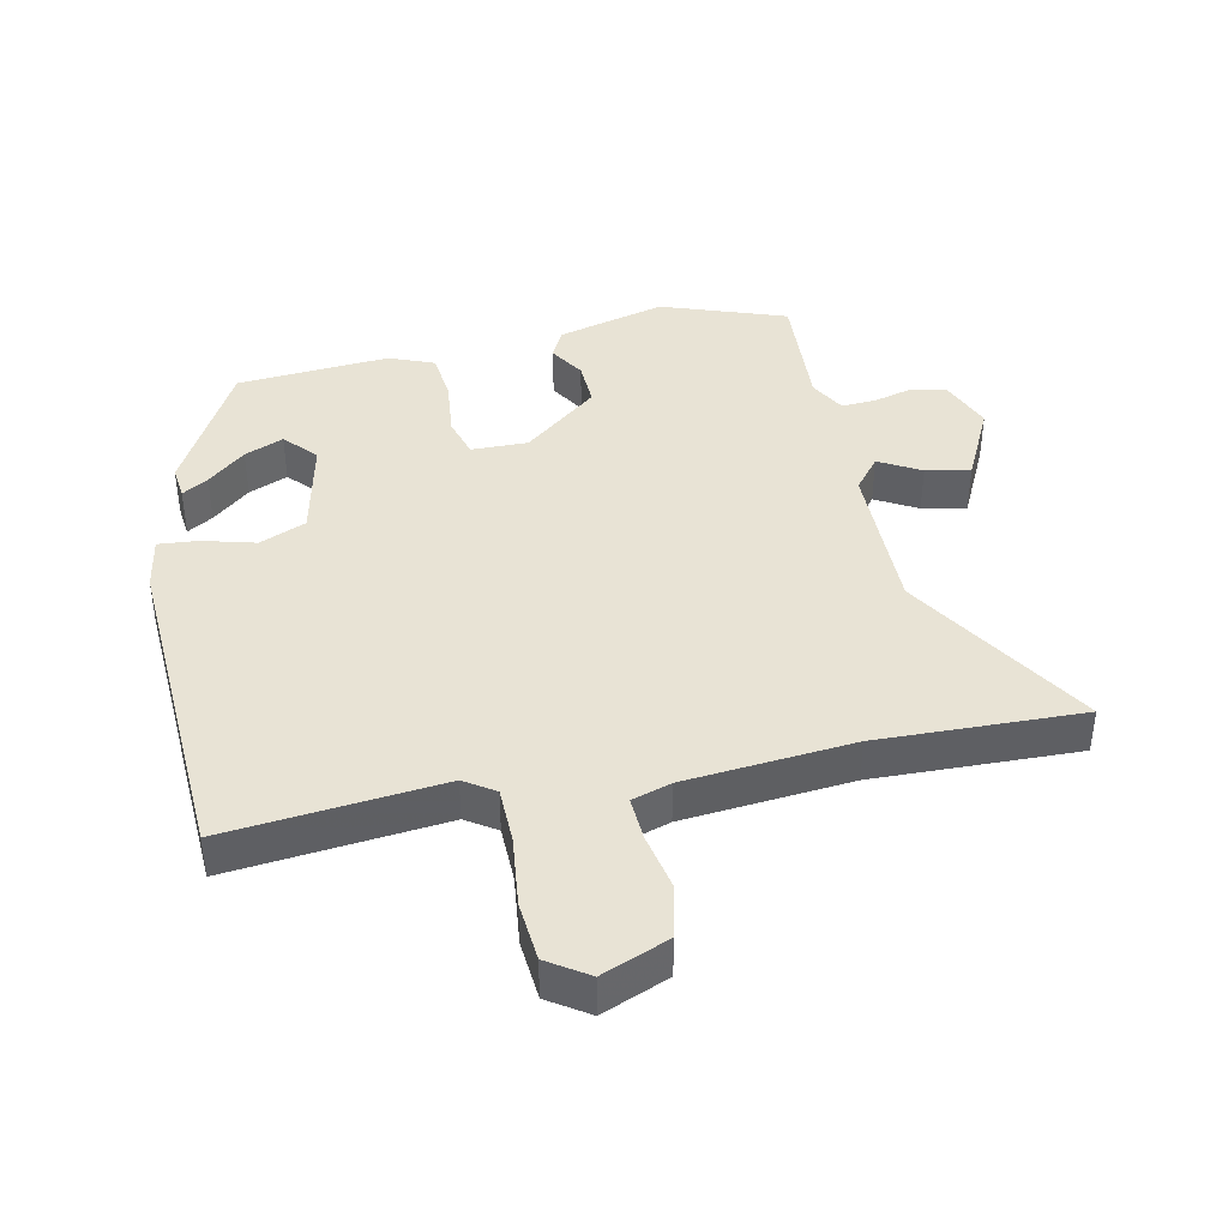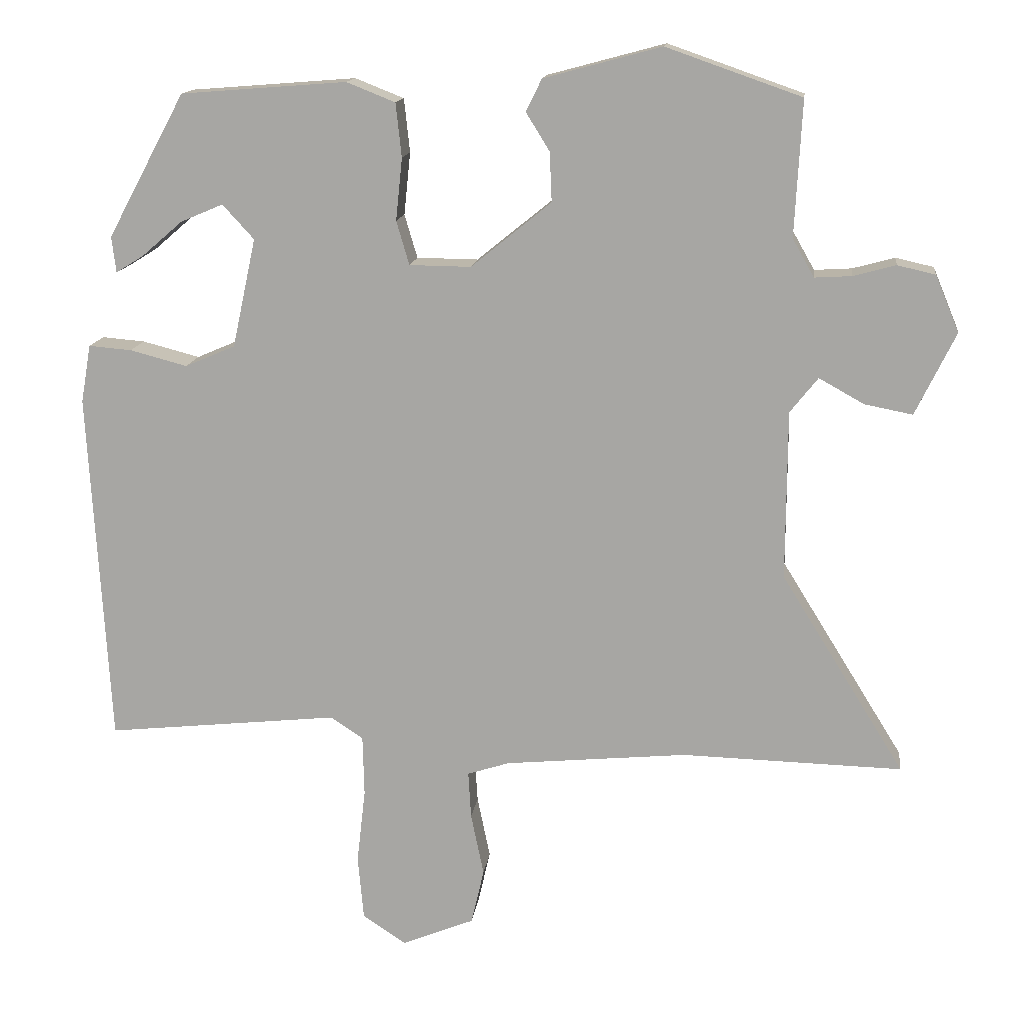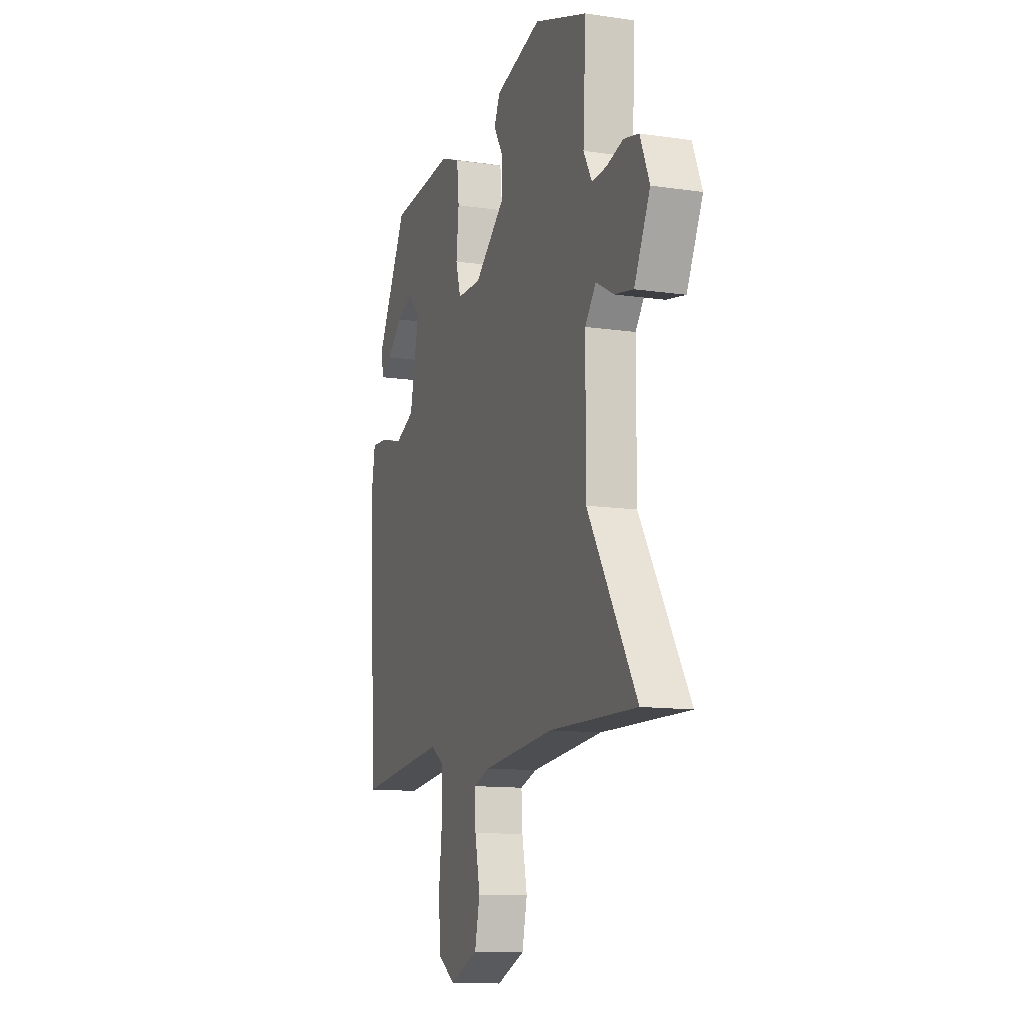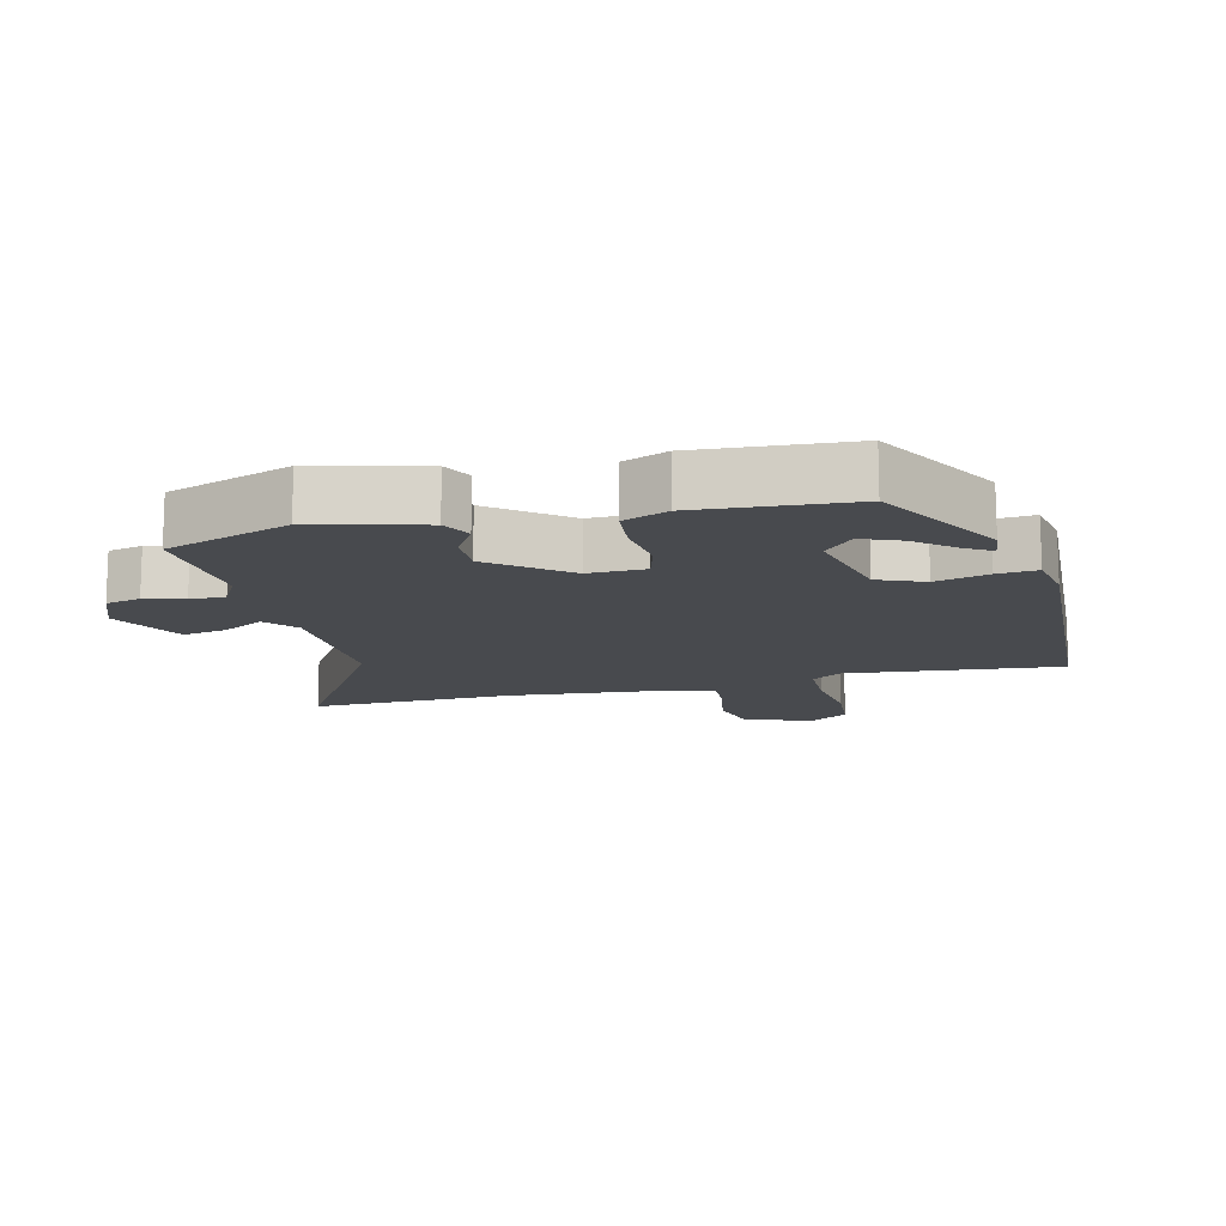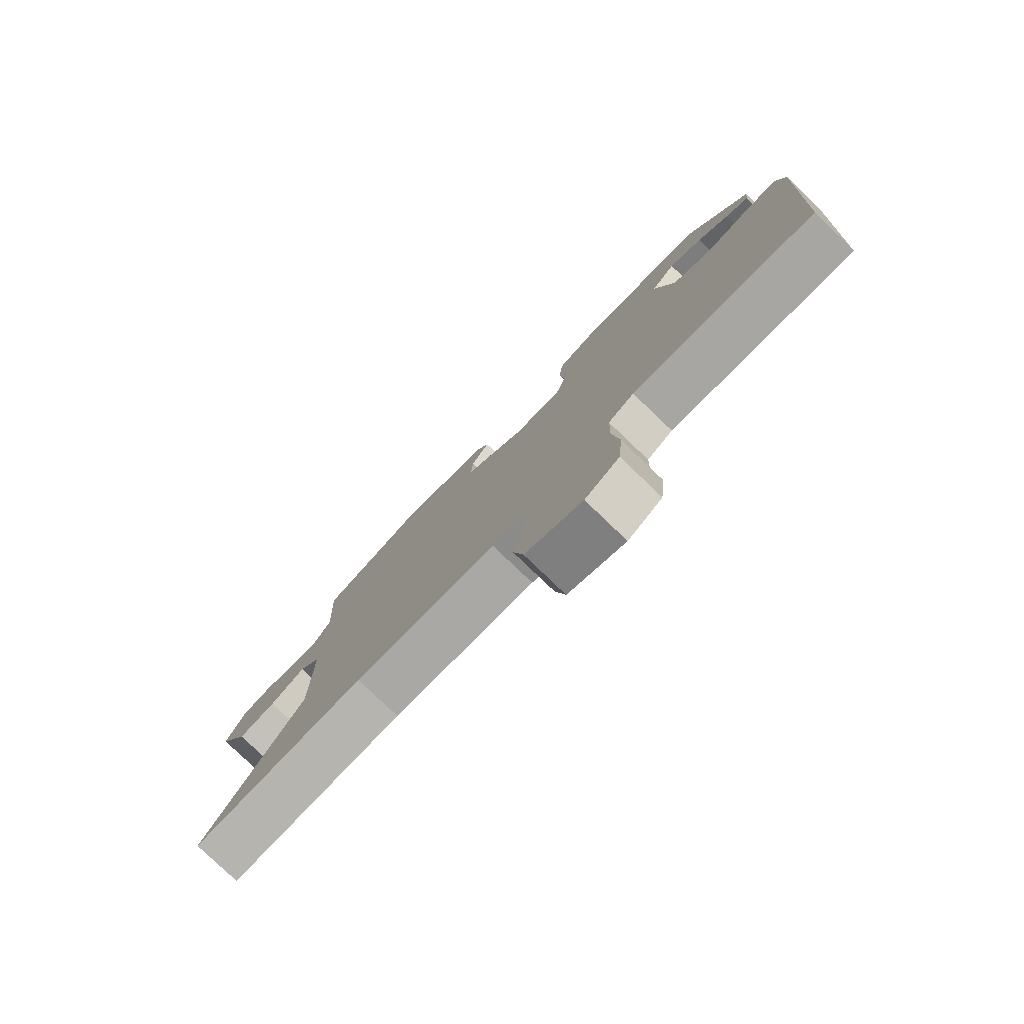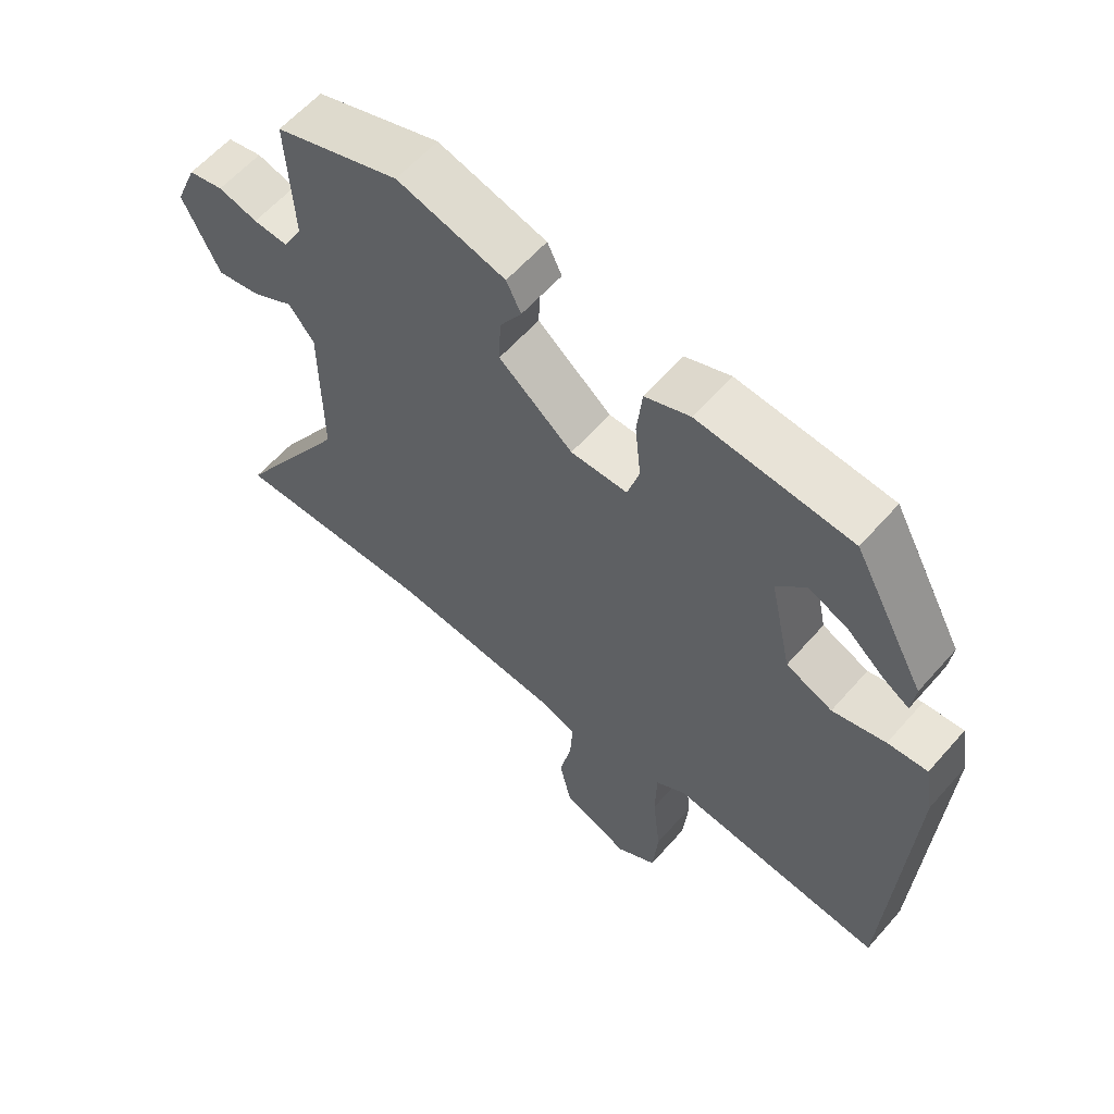
<metadata>
{"format":"obj","ext":"obj","renderer":"f3d","projection":"perspective","resolution":1024,"background":"white","views":[{"elev":41.2,"azim":168.3,"up":"+Y"},{"elev":14.3,"azim":-173.0,"up":"+Z"},{"elev":-12.1,"azim":-109.1,"up":"+Z"},{"elev":-13.3,"azim":14.4,"up":"+Y"},{"elev":-79.4,"azim":46.2,"up":"+Z"},{"elev":60.2,"azim":41.0,"up":"+Z"}]}
</metadata>
<code>
v -0.505 0.07 0.441
v -0.316 0.07 0.507
v -0.152 0.07 0.463
v -0.13 0.07 0.418
v -0.163 0.07 0.365
v -0.166 0.07 0.296
v -0.054 0.07 0.205
v 0.032 0.07 0.206
v 0.05 0.07 0.267
v 0.041 0.07 0.354
v 0.049 0.07 0.429
v 0.117 0.07 0.456
v 0.348 0.07 0.438
v 0.456 0.07 0.238
v 0.45 0.07 0.188
v 0.411 0.07 0.212
v 0.354 0.07 0.261
v 0.295 0.07 0.286
v 0.251 0.07 0.238
v 0.284 0.07 0.086
v 0.354 0.07 0.056
v 0.434 0.07 0.077
v 0.494 0.07 0.082
v 0.508 0.07 0.001
v 0.48 0.07 -0.495
v 0.155 0.07 -0.461
v 0.109 0.07 -0.491
v 0.107 0.07 -0.576
v 0.119 0.07 -0.681
v 0.111 0.07 -0.771
v 0.05 0.07 -0.811
v -0.051 0.07 -0.77
v -0.069 0.07 -0.692
v -0.051 0.07 -0.605
v -0.047 0.07 -0.539
v -0.106 0.07 -0.52
v -0.36 0.07 -0.496
v -0.669 0.07 -0.504
v -0.496 0.07 -0.225
v -0.497 0.07 0.011
v -0.536 0.07 0.06
v -0.599 0.07 0.025
v -0.666 0.07 0.012
v -0.722 0.07 0.127
v -0.689 0.07 0.206
v -0.636 0.07 0.218
v -0.577 0.07 0.202
v -0.525 0.07 0.199
v -0.495 0.07 0.252
v -0.505 0 0.441
v -0.316 0 0.507
v -0.152 0 0.463
v -0.13 0 0.418
v -0.163 0 0.365
v -0.166 0 0.296
v -0.054 0 0.205
v 0.032 0 0.206
v 0.05 0 0.267
v 0.041 0 0.354
v 0.049 0 0.429
v 0.117 0 0.456
v 0.348 0 0.438
v 0.456 0 0.238
v 0.45 0 0.188
v 0.411 0 0.212
v 0.354 0 0.261
v 0.295 0 0.286
v 0.251 0 0.238
v 0.284 0 0.086
v 0.354 0 0.056
v 0.434 0 0.077
v 0.494 0 0.082
v 0.508 0 0.001
v 0.48 0 -0.495
v 0.155 0 -0.461
v 0.109 0 -0.491
v 0.107 0 -0.576
v 0.119 0 -0.681
v 0.111 0 -0.771
v 0.05 0 -0.811
v -0.051 0 -0.77
v -0.069 0 -0.692
v -0.051 0 -0.605
v -0.047 0 -0.539
v -0.106 0 -0.52
v -0.36 0 -0.496
v -0.669 0 -0.504
v -0.496 0 -0.225
v -0.497 0 0.011
v -0.536 0 0.06
v -0.599 0 0.025
v -0.666 0 0.012
v -0.722 0 0.127
v -0.689 0 0.206
v -0.636 0 0.218
v -0.577 0 0.202
v -0.525 0 0.199
v -0.495 0 0.252
f 45 46 47
f 44 45 47
f 43 44 47
f 42 43 47
f 41 42 47
f 40 41 47 48
f 37 38 39
f 36 37 39 40
f 40 48 49
f 36 40 49
f 35 36 49
f 32 33 34
f 31 32 34
f 30 31 34
f 29 30 34
f 28 29 34
f 27 28 34 35
f 24 25 26
f 23 24 26
f 22 23 26
f 21 22 26
f 27 35 49
f 26 27 49
f 21 26 49
f 20 21 49
f 15 16 17
f 14 15 17
f 13 14 17
f 13 17 18
f 13 18 19
f 12 13 19
f 11 12 19
f 10 11 19
f 9 10 19
f 3 4 5
f 2 3 5
f 1 2 5
f 49 1 5
f 49 5 6
f 8 9 19 20
f 7 8 20
f 7 20 49
f 6 7 49
f 96 95 94
f 96 94 93
f 96 93 92
f 96 92 91
f 96 91 90
f 97 96 90 89
f 88 87 86
f 89 88 86 85
f 98 97 89
f 98 89 85
f 98 85 84
f 83 82 81
f 83 81 80
f 83 80 79
f 83 79 78
f 83 78 77
f 84 83 77 76
f 75 74 73
f 75 73 72
f 75 72 71
f 75 71 70
f 98 84 76
f 98 76 75
f 98 75 70
f 98 70 69
f 66 65 64
f 66 64 63
f 66 63 62
f 67 66 62
f 68 67 62
f 68 62 61
f 68 61 60
f 68 60 59
f 68 59 58
f 54 53 52
f 54 52 51
f 54 51 50
f 54 50 98
f 55 54 98
f 69 68 58 57
f 69 57 56
f 98 69 56
f 98 56 55
f 1 50 51 2
f 2 51 52 3
f 3 52 53 4
f 4 53 54 5
f 5 54 55 6
f 6 55 56 7
f 7 56 57 8
f 8 57 58 9
f 9 58 59 10
f 10 59 60 11
f 11 60 61 12
f 12 61 62 13
f 13 62 63 14
f 14 63 64 15
f 15 64 65 16
f 16 65 66 17
f 17 66 67 18
f 18 67 68 19
f 19 68 69 20
f 20 69 70 21
f 21 70 71 22
f 22 71 72 23
f 23 72 73 24
f 24 73 74 25
f 25 74 75 26
f 26 75 76 27
f 27 76 77 28
f 28 77 78 29
f 29 78 79 30
f 30 79 80 31
f 31 80 81 32
f 32 81 82 33
f 33 82 83 34
f 34 83 84 35
f 35 84 85 36
f 36 85 86 37
f 37 86 87 38
f 38 87 88 39
f 39 88 89 40
f 40 89 90 41
f 41 90 91 42
f 42 91 92 43
f 43 92 93 44
f 44 93 94 45
f 45 94 95 46
f 46 95 96 47
f 47 96 97 48
f 48 97 98 49
f 49 98 50 1

</code>
